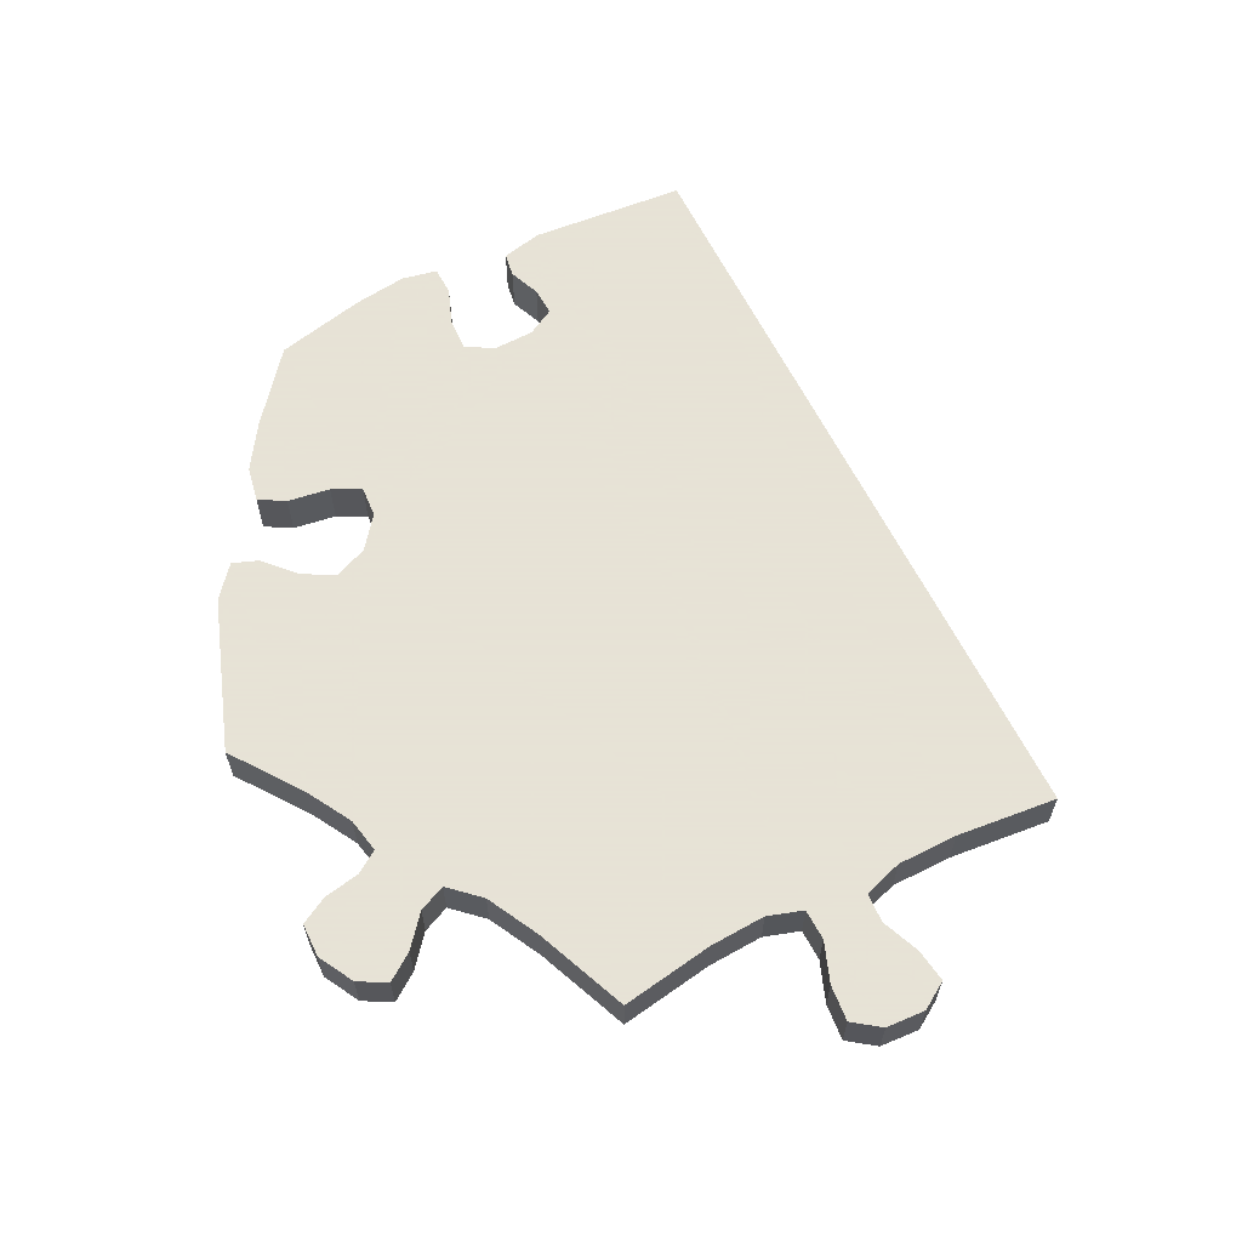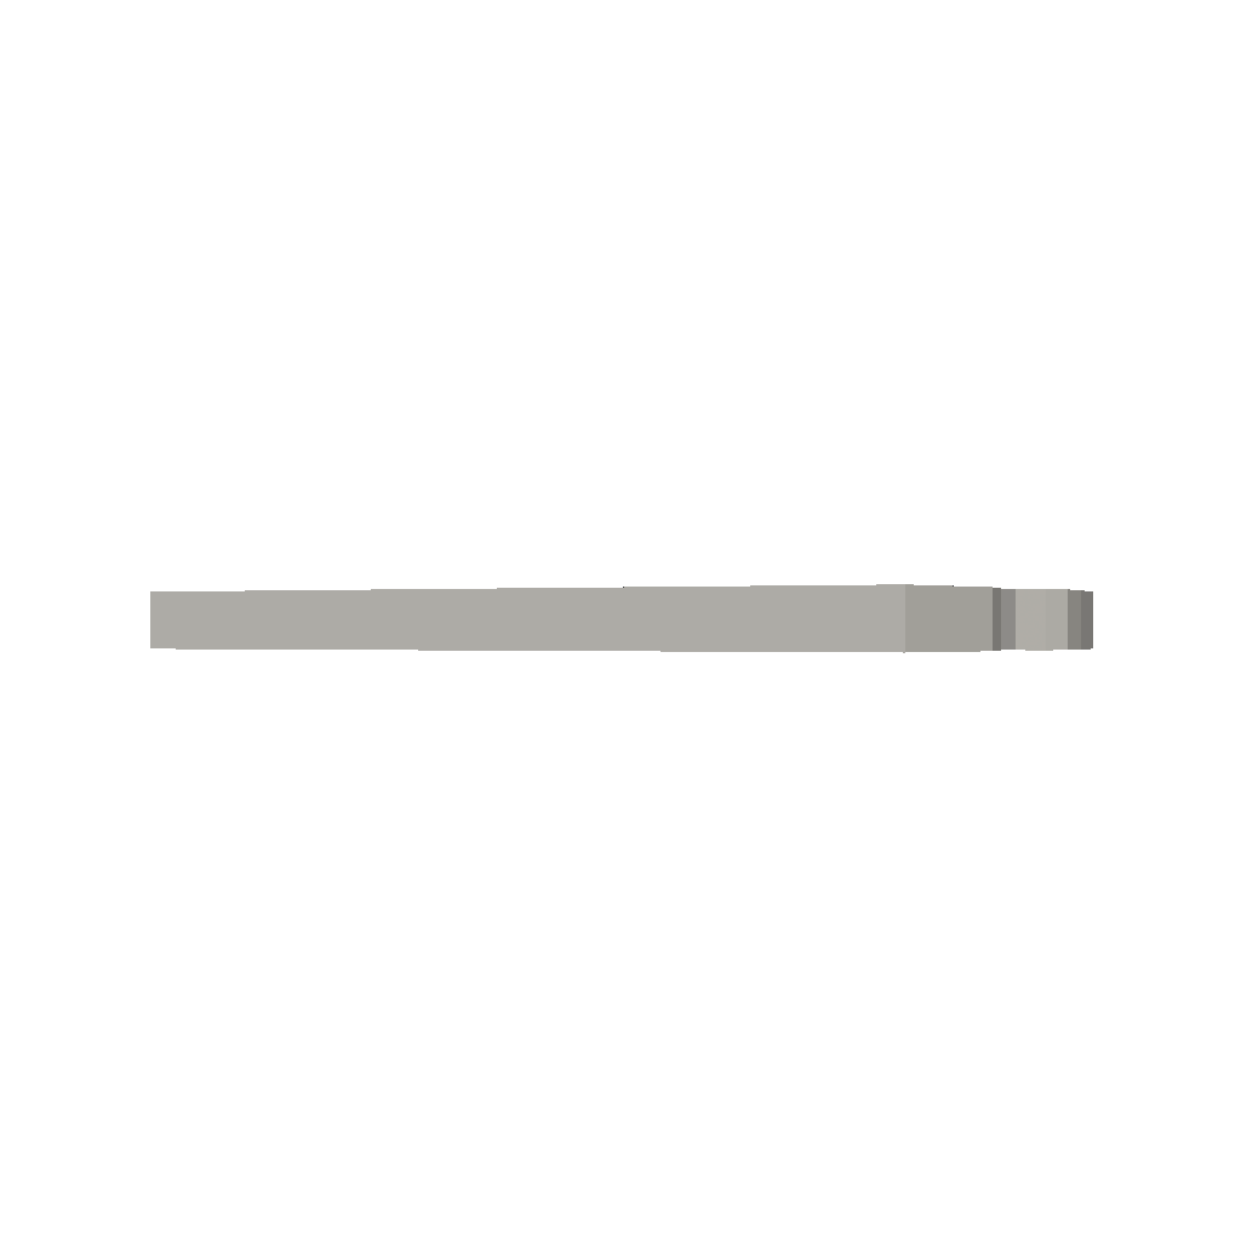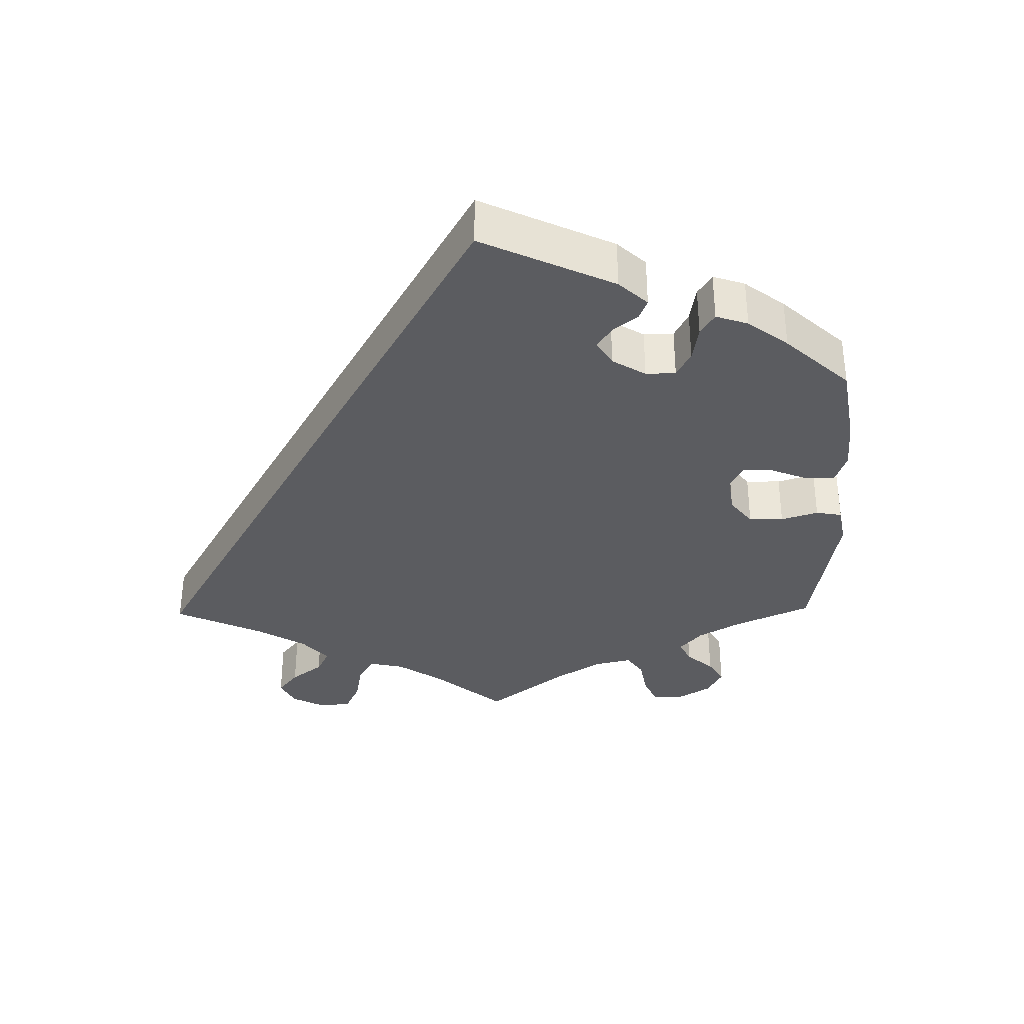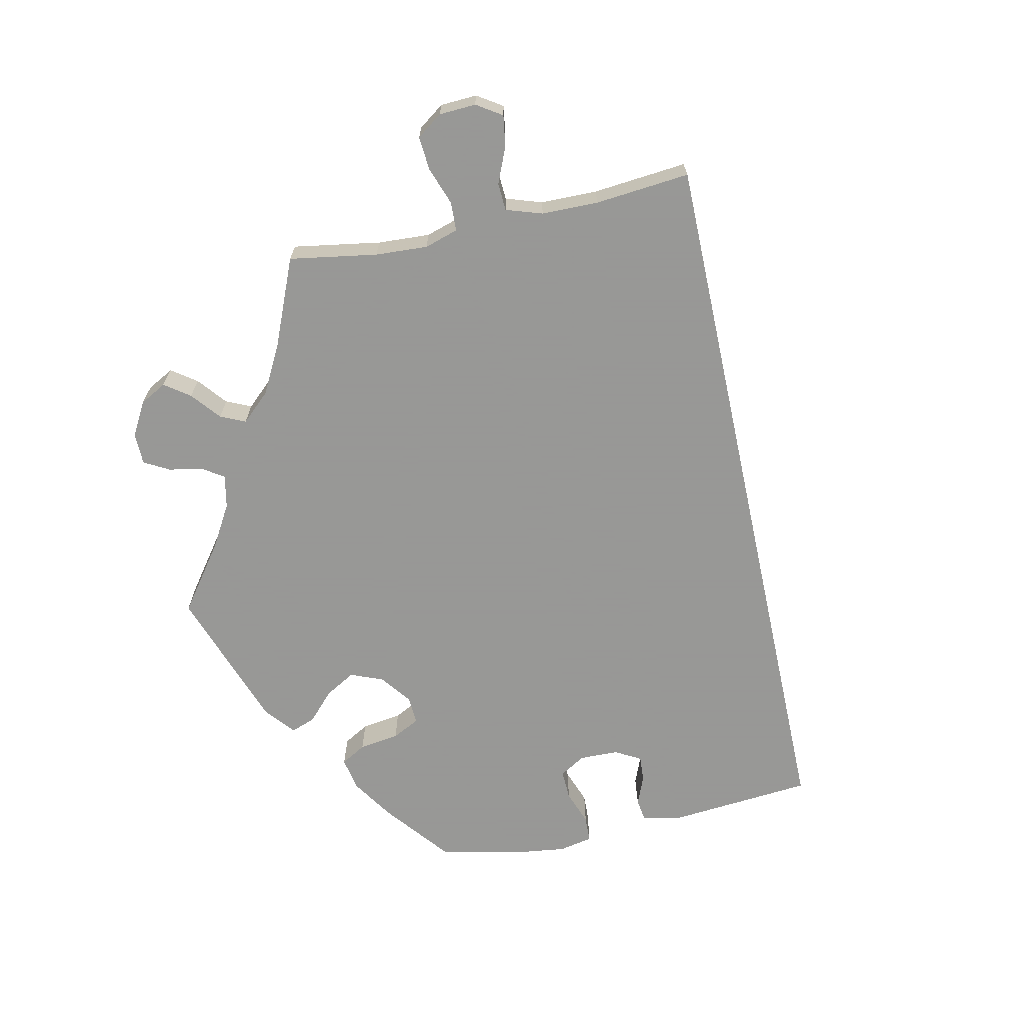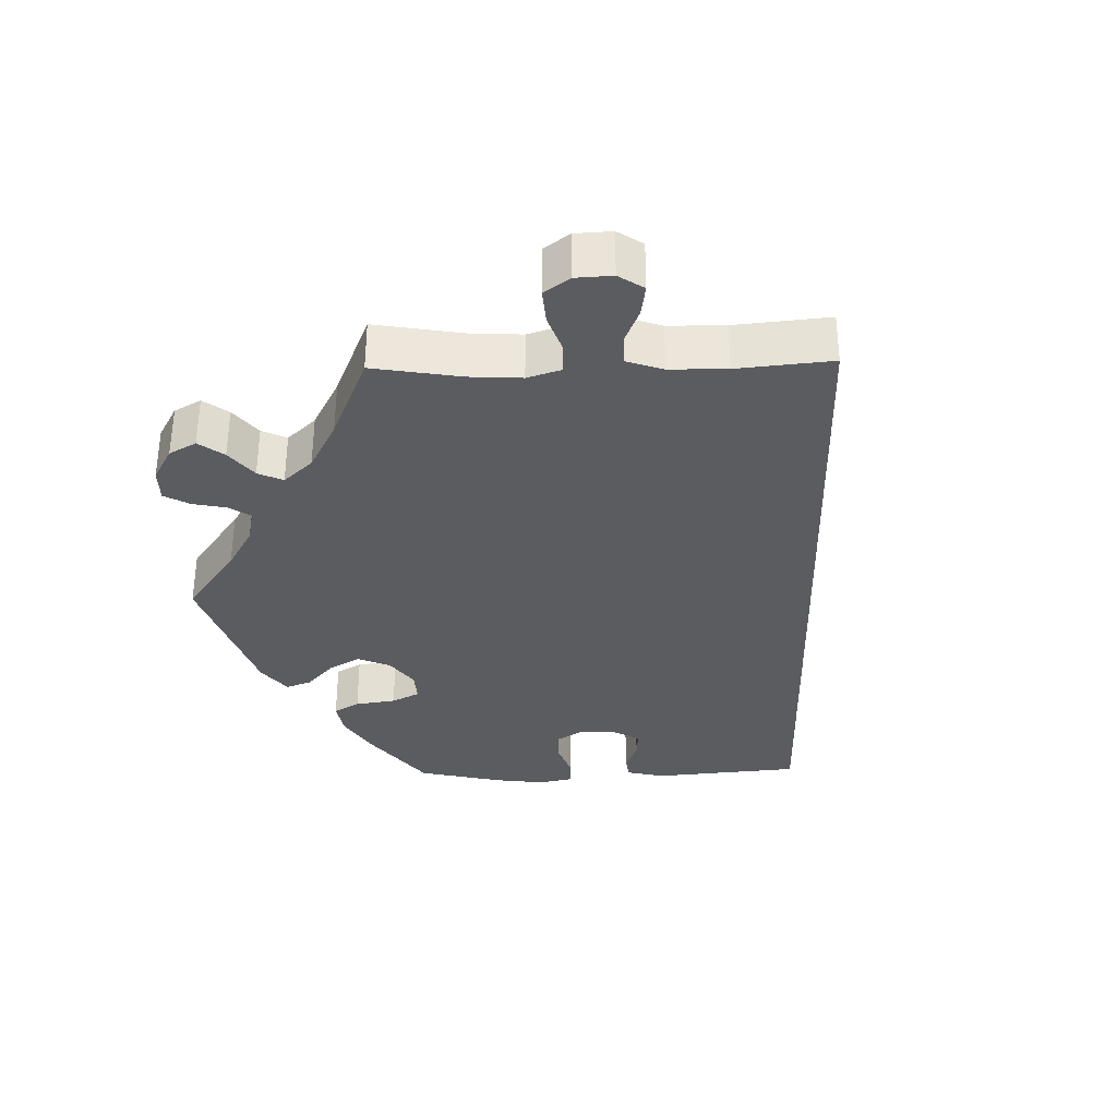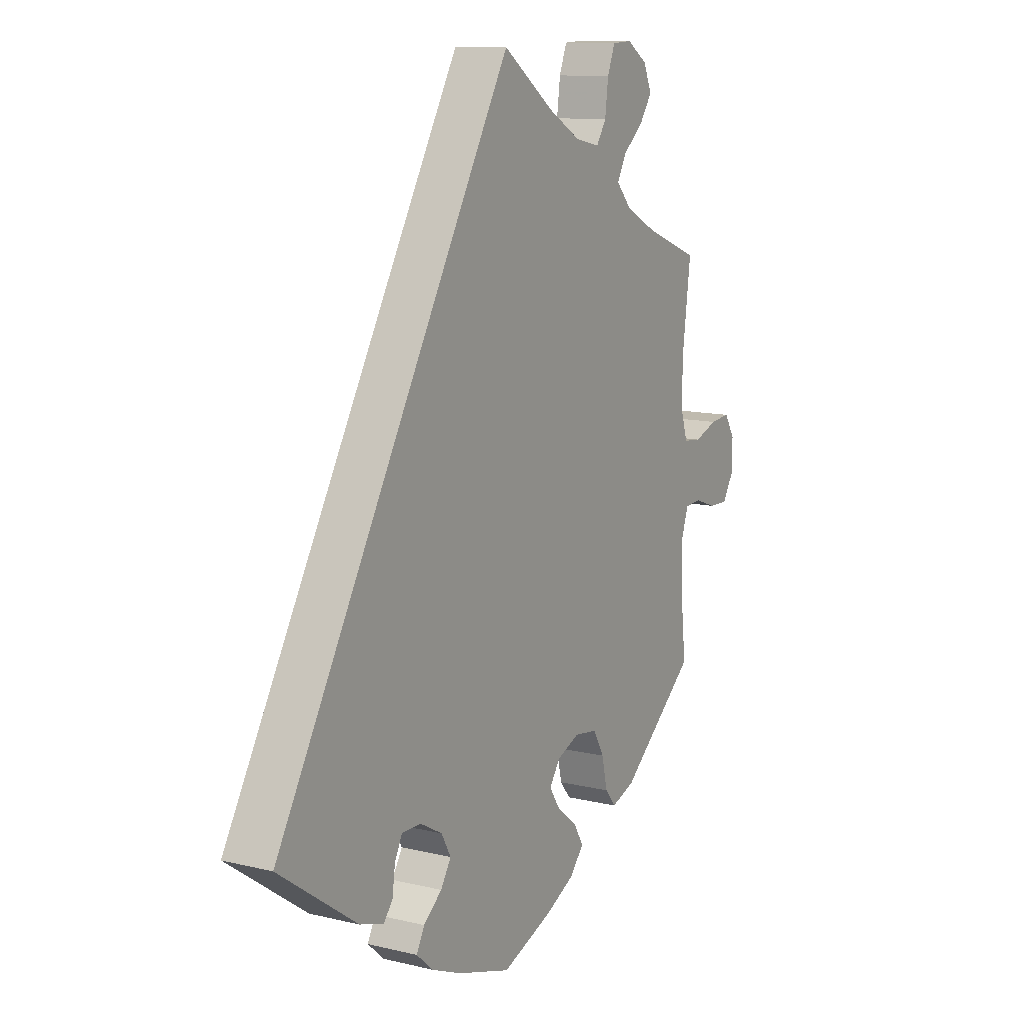
<metadata>
{"format":"obj","ext":"obj","renderer":"f3d","projection":"perspective","resolution":1024,"background":"white","views":[{"elev":62.8,"azim":-56.5,"up":"+Y"},{"elev":-0.2,"azim":89.8,"up":"+Y"},{"elev":-35.2,"azim":121.0,"up":"+Y"},{"elev":-68.4,"azim":-17.9,"up":"+Y"},{"elev":-34.9,"azim":-28.7,"up":"+Y"},{"elev":11.7,"azim":120.1,"up":"+Z"}]}
</metadata>
<code>
v 0.501 0.07 -0.289
v 0.335 0.07 -0.405
v 0.284 0.07 -0.421
v 0.265 0.07 -0.397
v 0.259 0.07 -0.354
v 0.243 0.07 -0.322
v 0.202 0.07 -0.323
v 0.155 0.07 -0.349
v 0.135 0.07 -0.385
v 0.157 0.07 -0.42
v 0.196 0.07 -0.452
v 0.213 0.07 -0.484
v 0.178 0.07 -0.515
v 0.114 0.07 -0.542
v 0 0.07 -0.578
v -0.108 0.07 -0.537
v -0.17 0.07 -0.506
v -0.2 0.07 -0.471
v -0.18 0.07 -0.437
v -0.136 0.07 -0.402
v -0.113 0.07 -0.367
v -0.135 0.07 -0.334
v -0.184 0.07 -0.314
v -0.232 0.07 -0.321
v -0.256 0.07 -0.362
v -0.268 0.07 -0.414
v -0.291 0.07 -0.442
v -0.341 0.07 -0.424
v -0.501 0.07 -0.289
v -0.489 0.07 -0.176
v -0.489 0.07 -0.108
v -0.504 0.07 -0.064
v -0.539 0.07 -0.062
v -0.585 0.07 -0.078
v -0.625 0.07 -0.079
v -0.648 0.07 -0.041
v -0.649 0.07 0.012
v -0.627 0.07 0.048
v -0.584 0.07 0.044
v -0.535 0.07 0.026
v -0.497 0.07 0.03
v -0.481 0.07 0.081
v -0.484 0.07 0.159
v -0.501 0.07 0.288
v -0.385 0.07 0.332
v -0.32 0.07 0.365
v -0.287 0.07 0.401
v -0.306 0.07 0.437
v -0.349 0.07 0.473
v -0.376 0.07 0.512
v -0.358 0.07 0.552
v -0.315 0.07 0.58
v -0.273 0.07 0.578
v -0.257 0.07 0.537
v -0.25 0.07 0.483
v -0.229 0.07 0.451
v -0.177 0.07 0.462
v -0.108 0.07 0.501
v 0 0.07 0.578
v 0.501 0 -0.289
v 0.335 0 -0.405
v 0.284 0 -0.421
v 0.265 0 -0.397
v 0.259 0 -0.354
v 0.243 0 -0.322
v 0.202 0 -0.323
v 0.155 0 -0.349
v 0.135 0 -0.385
v 0.157 0 -0.42
v 0.196 0 -0.452
v 0.213 0 -0.484
v 0.178 0 -0.515
v 0.114 0 -0.542
v 0 0 -0.578
v -0.108 0 -0.537
v -0.17 0 -0.506
v -0.2 0 -0.471
v -0.18 0 -0.437
v -0.136 0 -0.402
v -0.113 0 -0.367
v -0.135 0 -0.334
v -0.184 0 -0.314
v -0.232 0 -0.321
v -0.256 0 -0.362
v -0.268 0 -0.414
v -0.291 0 -0.442
v -0.341 0 -0.424
v -0.501 0 -0.289
v -0.489 0 -0.176
v -0.489 0 -0.108
v -0.504 0 -0.064
v -0.539 0 -0.062
v -0.585 0 -0.078
v -0.625 0 -0.079
v -0.648 0 -0.041
v -0.649 0 0.012
v -0.627 0 0.048
v -0.584 0 0.044
v -0.535 0 0.026
v -0.497 0 0.03
v -0.481 0 0.081
v -0.484 0 0.159
v -0.501 0 0.288
v -0.385 0 0.332
v -0.32 0 0.365
v -0.287 0 0.401
v -0.306 0 0.437
v -0.349 0 0.473
v -0.376 0 0.512
v -0.358 0 0.552
v -0.315 0 0.58
v -0.273 0 0.578
v -0.257 0 0.537
v -0.25 0 0.483
v -0.229 0 0.451
v -0.177 0 0.462
v -0.108 0 0.501
v 0 0 0.578
f 58 59 1 2
f 57 58 2
f 56 57 2
f 52 53 54 55
f 52 55 56
f 48 49 50 51
f 47 48 51 52
f 43 44 45
f 42 43 45 46
f 41 42 46 47
f 37 38 39 40
f 37 40 41
f 36 37 41
f 33 34 35 36
f 32 33 36 41
f 31 32 41 47
f 27 28 29 30
f 25 26 27 30
f 24 25 30 31
f 23 24 31 47
f 17 18 19 20
f 17 20 21
f 16 17 21
f 15 16 21
f 14 15 21
f 13 14 21 22
f 10 11 12 13
f 9 10 13 22
f 2 3 4 5
f 2 5 6
f 47 52 56 2
f 8 9 22 23
f 7 8 23 47
f 6 7 47
f 2 6 47
f 61 60 118 117
f 61 117 116
f 61 116 115
f 114 113 112 111
f 115 114 111
f 110 109 108 107
f 111 110 107 106
f 104 103 102
f 105 104 102 101
f 106 105 101 100
f 99 98 97 96
f 100 99 96
f 100 96 95
f 95 94 93 92
f 100 95 92 91
f 106 100 91 90
f 89 88 87 86
f 89 86 85 84
f 90 89 84 83
f 106 90 83 82
f 79 78 77 76
f 80 79 76
f 80 76 75
f 80 75 74
f 80 74 73
f 81 80 73 72
f 72 71 70 69
f 81 72 69 68
f 64 63 62 61
f 65 64 61
f 61 115 111 106
f 82 81 68 67
f 106 82 67 66
f 106 66 65
f 106 65 61
f 1 60 61 2
f 2 61 62 3
f 3 62 63 4
f 4 63 64 5
f 5 64 65 6
f 6 65 66 7
f 7 66 67 8
f 8 67 68 9
f 9 68 69 10
f 10 69 70 11
f 11 70 71 12
f 12 71 72 13
f 13 72 73 14
f 14 73 74 15
f 15 74 75 16
f 16 75 76 17
f 17 76 77 18
f 18 77 78 19
f 19 78 79 20
f 20 79 80 21
f 21 80 81 22
f 22 81 82 23
f 23 82 83 24
f 24 83 84 25
f 25 84 85 26
f 26 85 86 27
f 27 86 87 28
f 28 87 88 29
f 29 88 89 30
f 30 89 90 31
f 31 90 91 32
f 32 91 92 33
f 33 92 93 34
f 34 93 94 35
f 35 94 95 36
f 36 95 96 37
f 37 96 97 38
f 38 97 98 39
f 39 98 99 40
f 40 99 100 41
f 41 100 101 42
f 42 101 102 43
f 43 102 103 44
f 44 103 104 45
f 45 104 105 46
f 46 105 106 47
f 47 106 107 48
f 48 107 108 49
f 49 108 109 50
f 50 109 110 51
f 51 110 111 52
f 52 111 112 53
f 53 112 113 54
f 54 113 114 55
f 55 114 115 56
f 56 115 116 57
f 57 116 117 58
f 58 117 118 59
f 59 118 60 1

</code>
